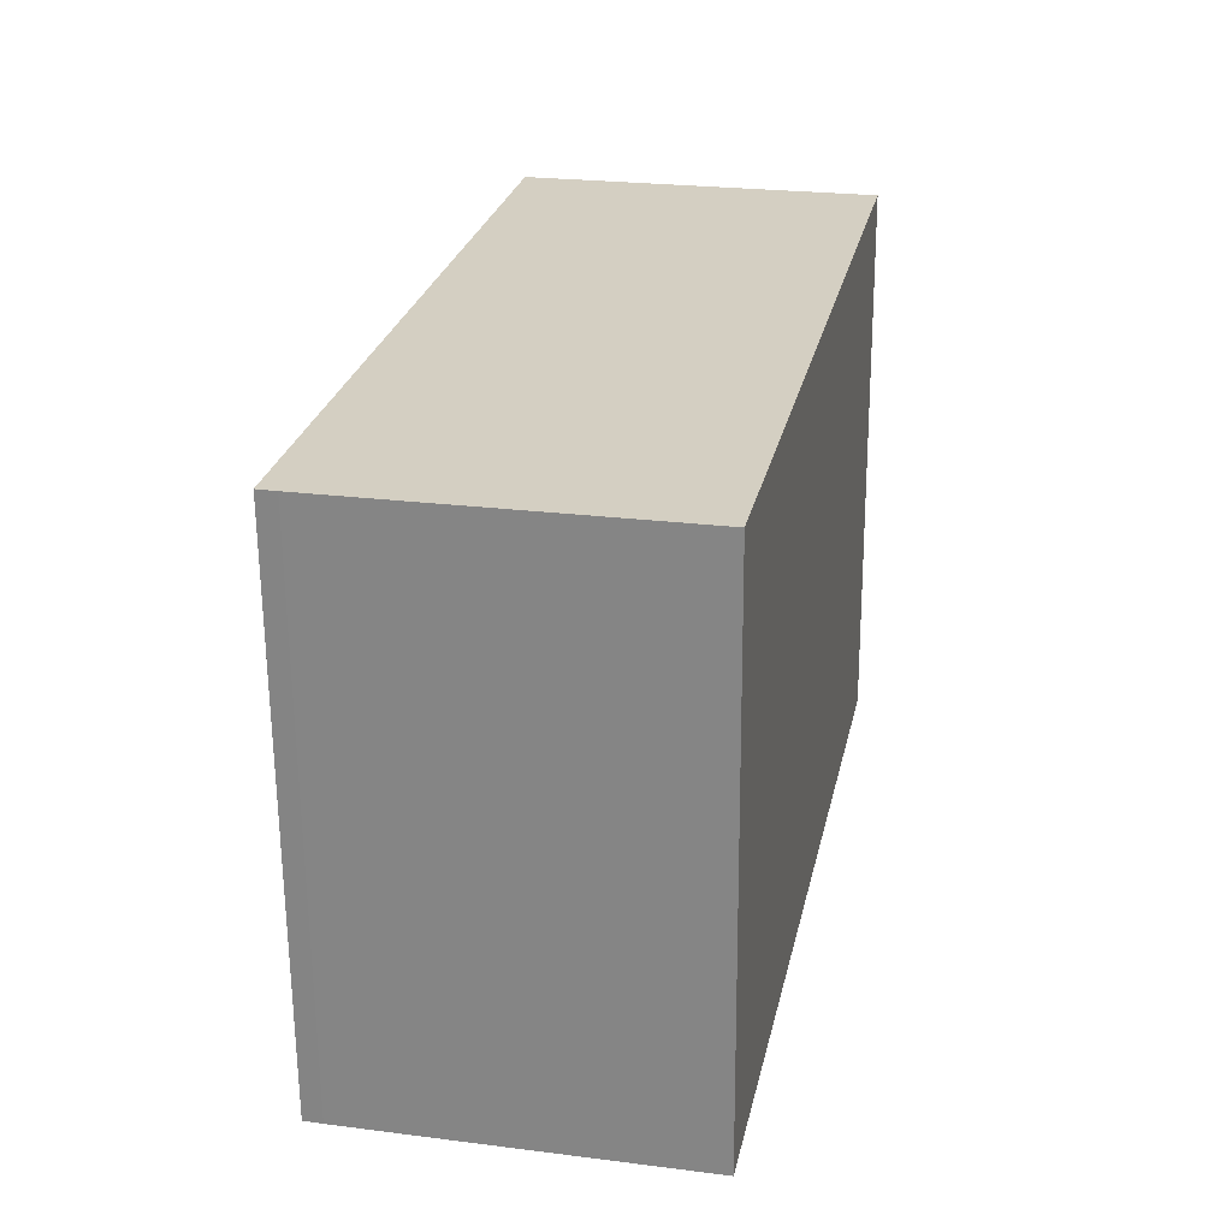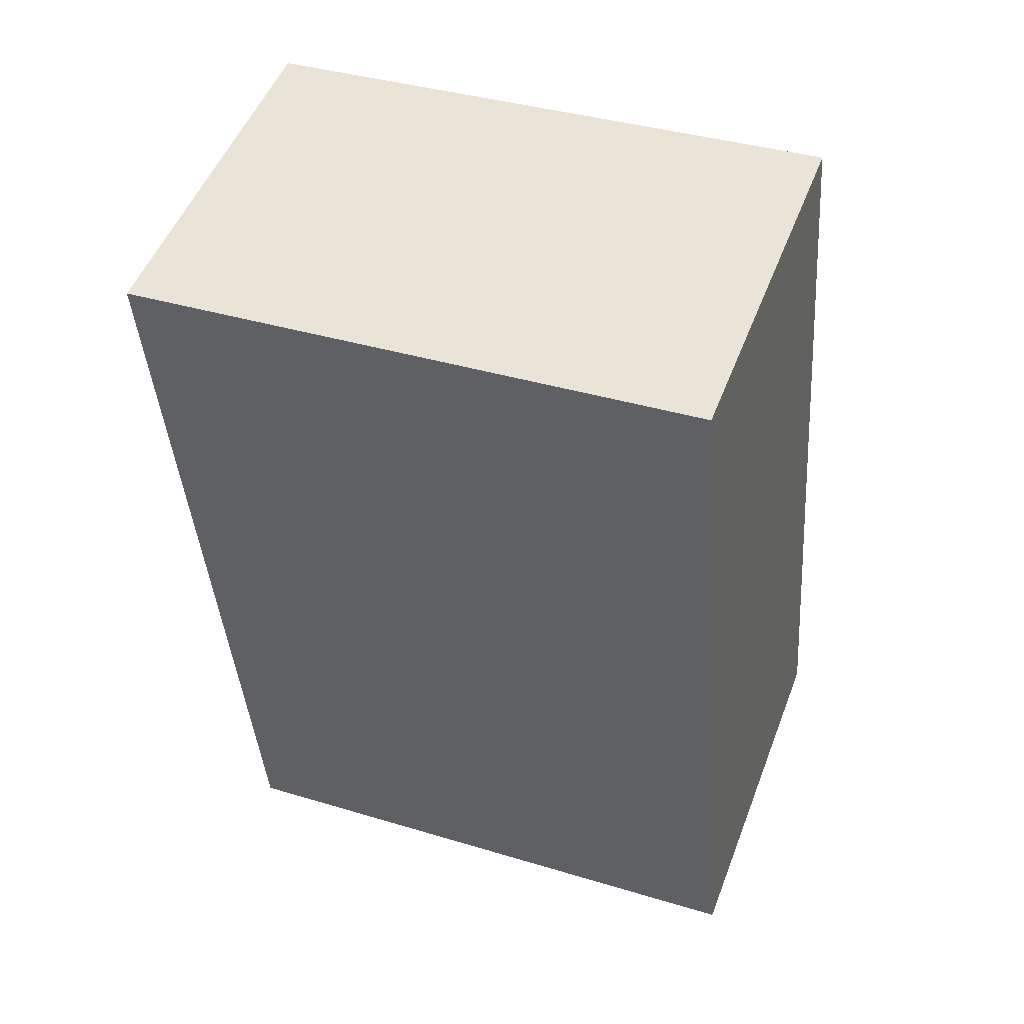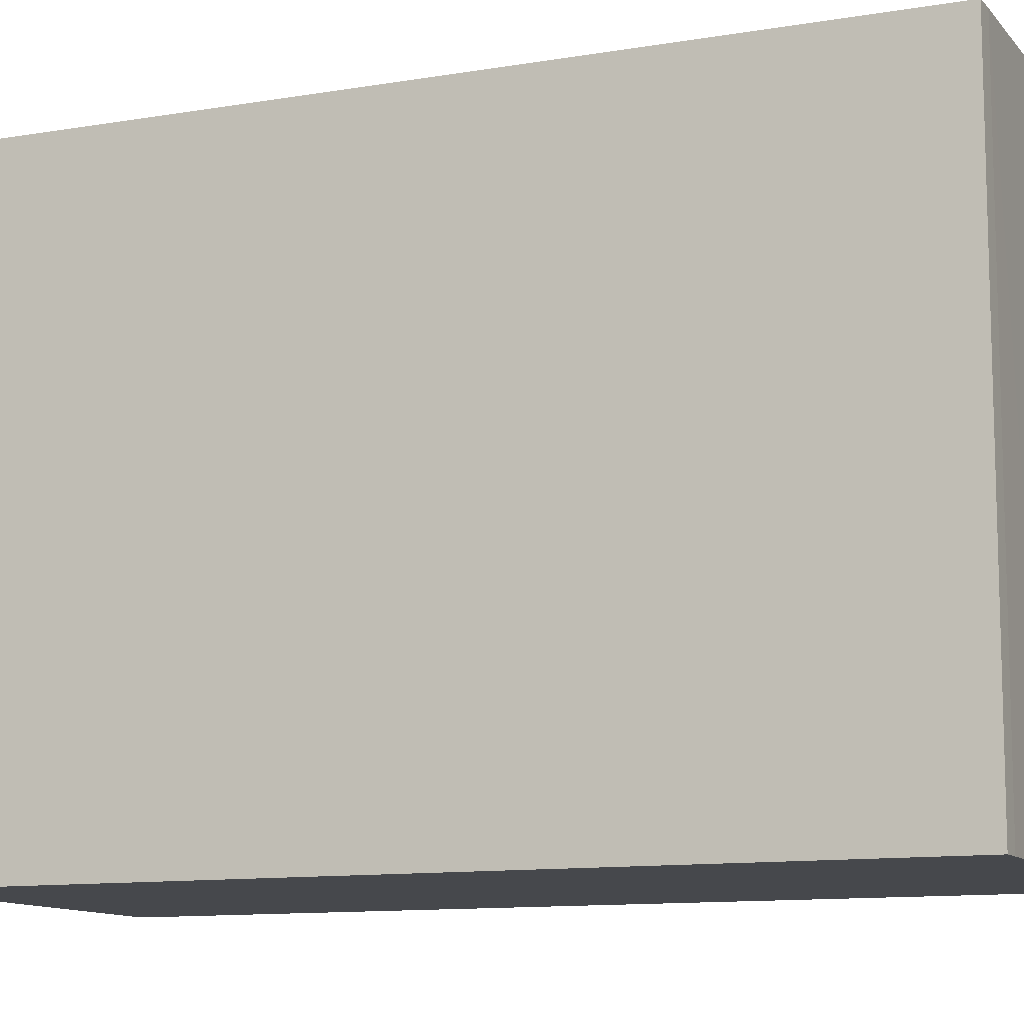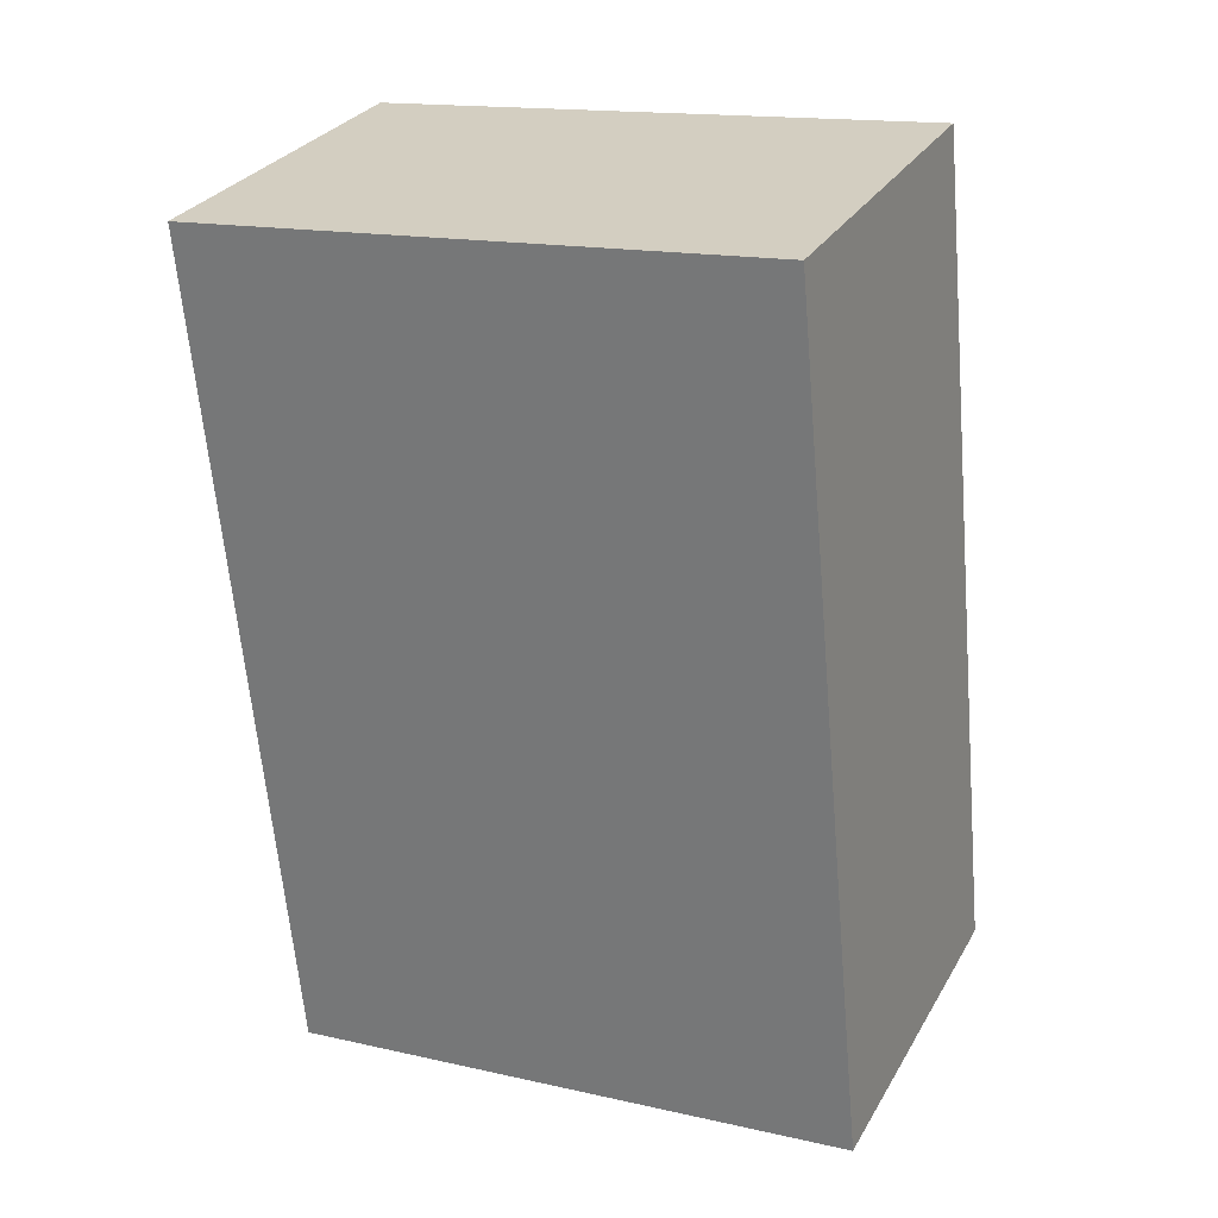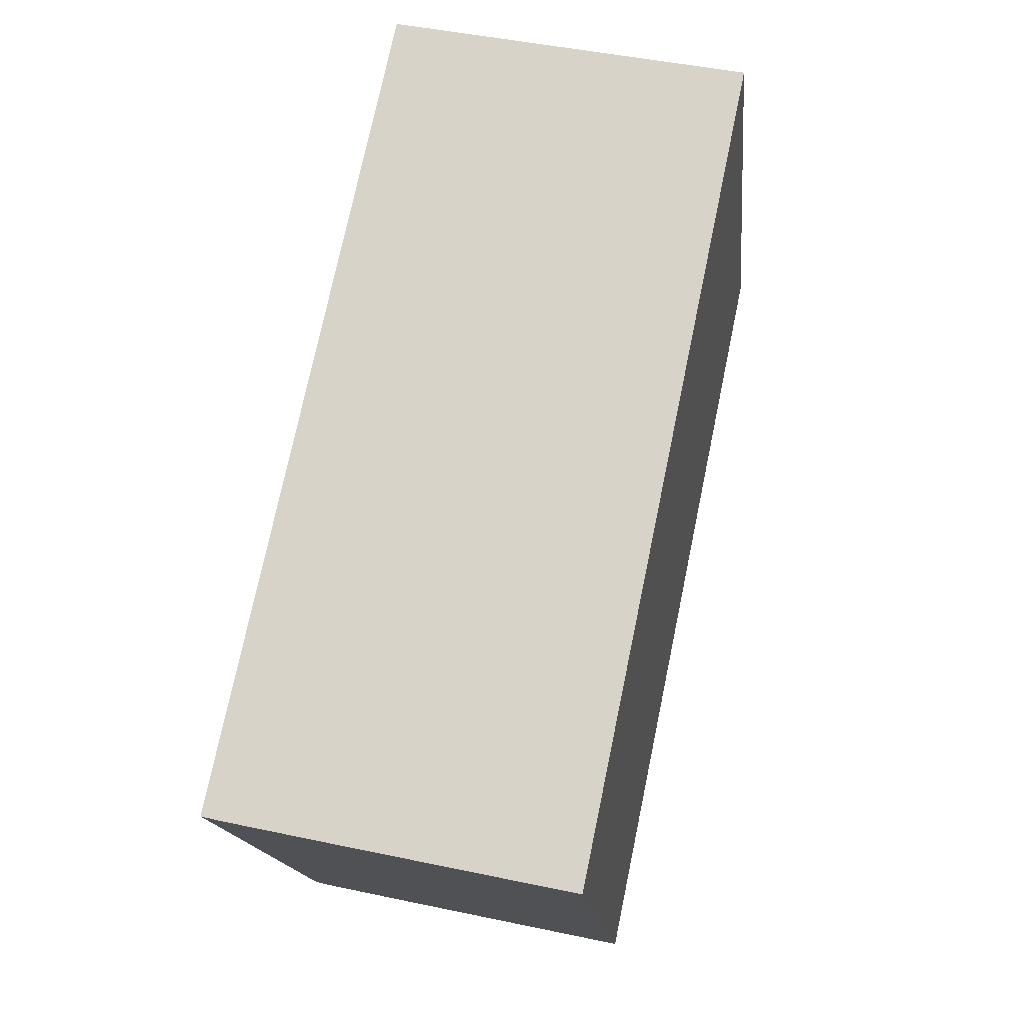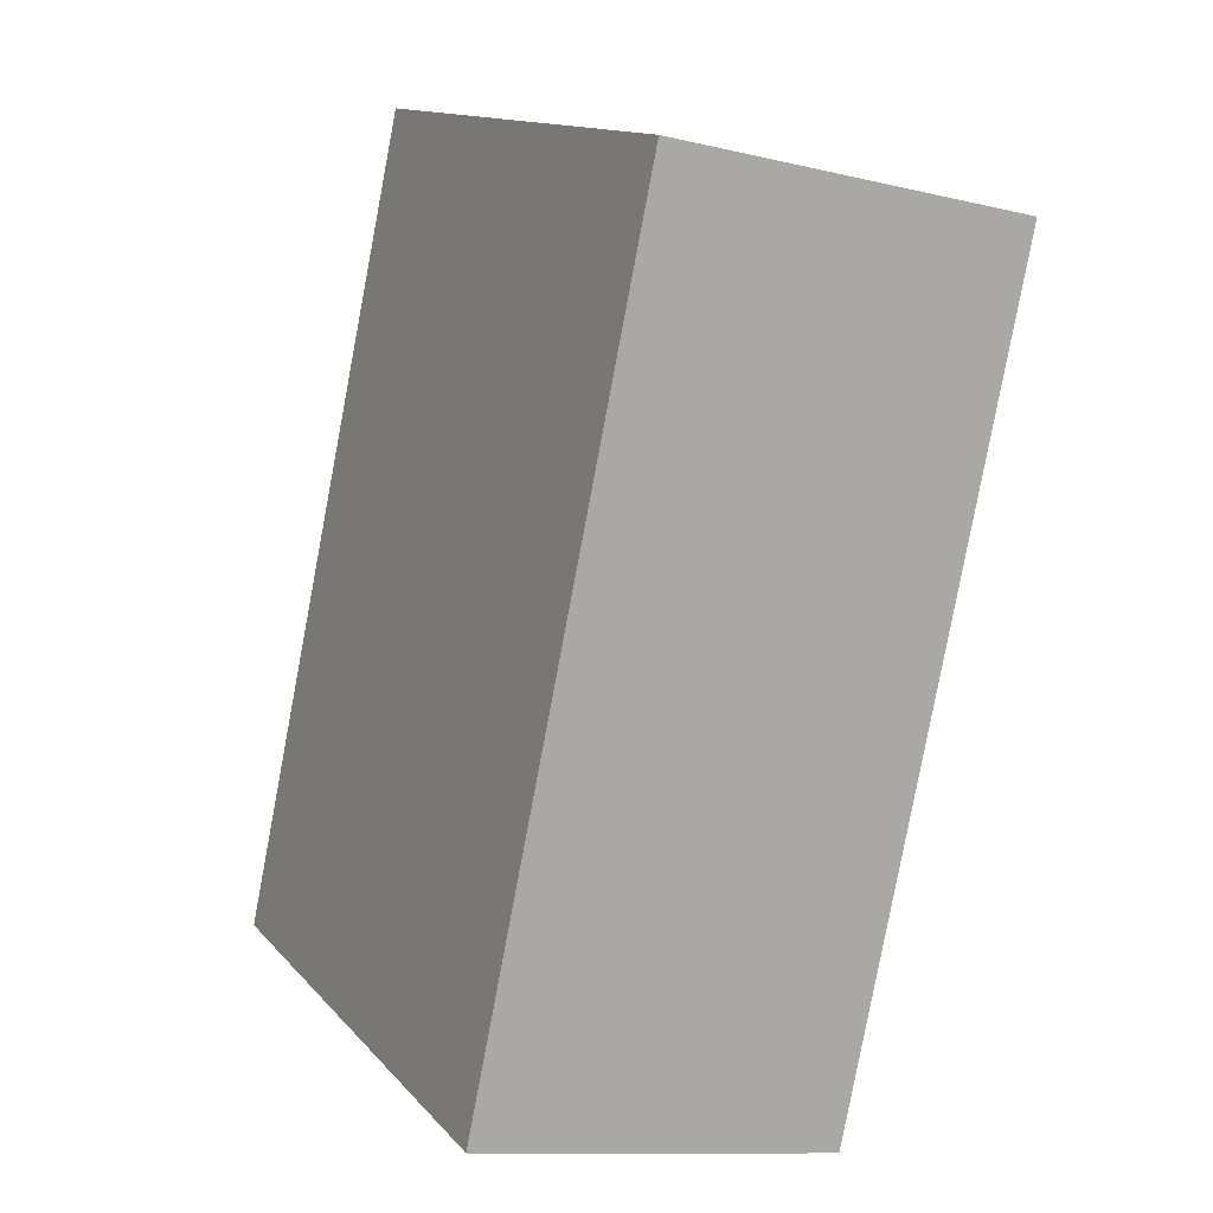
<metadata>
{"format":"obj","ext":"obj","renderer":"f3d","projection":"perspective","resolution":1024,"background":"white","views":[{"elev":-64.1,"azim":-179.6,"up":"+Z"},{"elev":37.9,"azim":-68.9,"up":"+Z"},{"elev":-11.1,"azim":101.0,"up":"+Y"},{"elev":15.7,"azim":-64.7,"up":"+Z"},{"elev":-16.2,"azim":-174.3,"up":"+Z"},{"elev":13.7,"azim":154.5,"up":"+Z"}]}
</metadata>
<code>
v  2.224 8.948 0.469
v  2.224 8.948 -10.63
v  0 8.948 5.479e-16
v  5.566 8.948 1.175
v  8.268 8.948 -11.63
v  2.681 8.948 -12.82
v  6.49 8.948 -12.02
v  7.977 8.948 -11.7
v  2.681 7.848e-16 -12.82
v  6.49 7.358e-16 -12.02
v  7.977 7.165e-16 -11.7
v  8.268 7.123e-16 -11.63
v  0 0 0
v  2.224 6.51e-16 -10.63
v  5.566 -7.195e-17 1.175
v  2.224 -2.872e-17 0.469
g defaultobject
f 1 2 3
f 2 1 4
f 2 4 5
f 2 5 6
f 6 5 7
f 7 5 8
f 7 9 6
f 9 7 8
f 9 8 10
f 10 8 11
f 12 8 5
f 8 12 11
f 9 2 6
f 2 9 3
f 3 9 13
f 13 9 14
f 13 1 3
f 1 13 4
f 4 13 15
f 15 13 16
f 15 5 4
f 5 15 12
f 14 16 13
f 16 14 15
f 15 14 9
f 15 9 10
f 15 10 12
f 12 10 11

</code>
